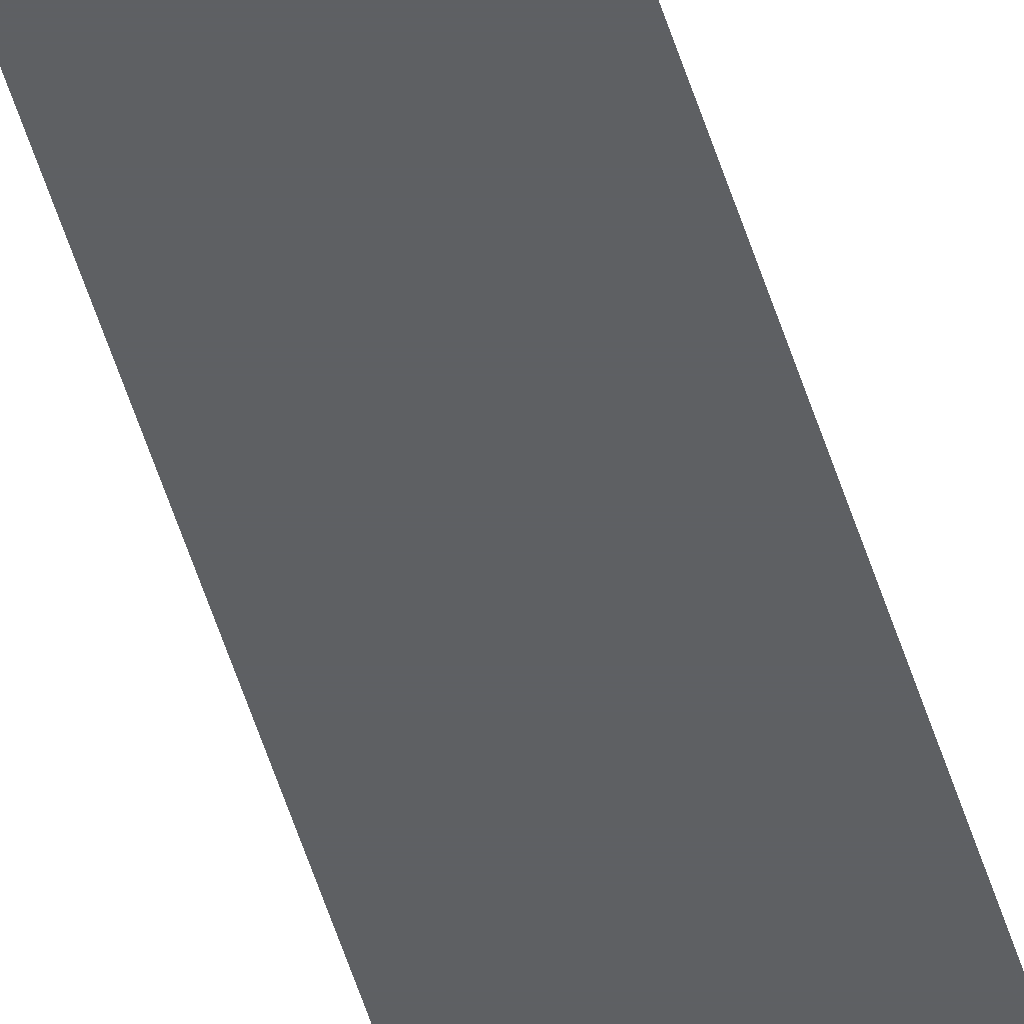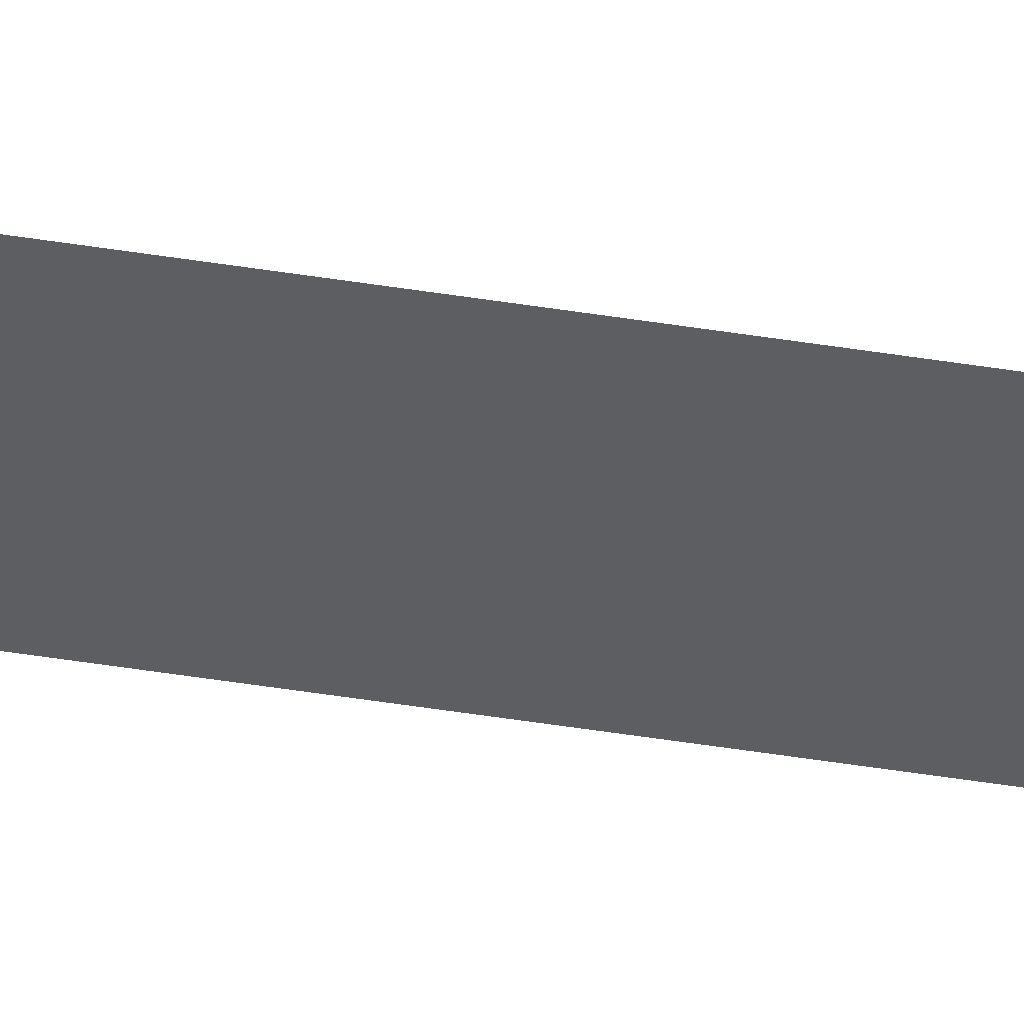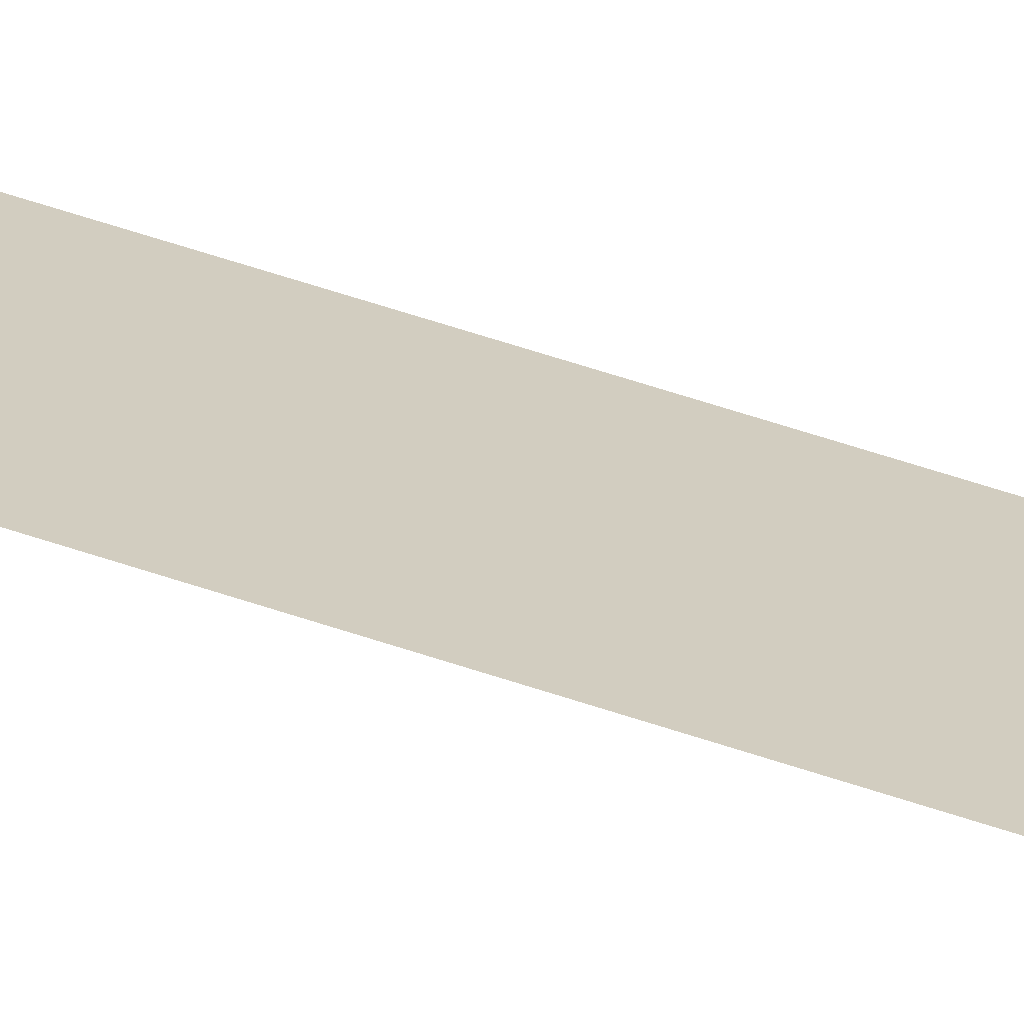
<metadata>
{"format":"obj","ext":"obj","renderer":"f3d","projection":"perspective","resolution":1024,"background":"white","views":[{"elev":-42.6,"azim":14.5,"up":"+Y"},{"elev":-38.3,"azim":-102.2,"up":"+Y"},{"elev":24.6,"azim":-54.2,"up":"+Y"}]}
</metadata>
<code>
v 5837 51.2 -2509
v 5837 51.2 -2195
v 5843 51.2 -2509
v 5843 51.2 -2195
v 5843 51.2 -2509
v 5837 51.2 -2195
f 1 2 3
f 4 5 6

</code>
